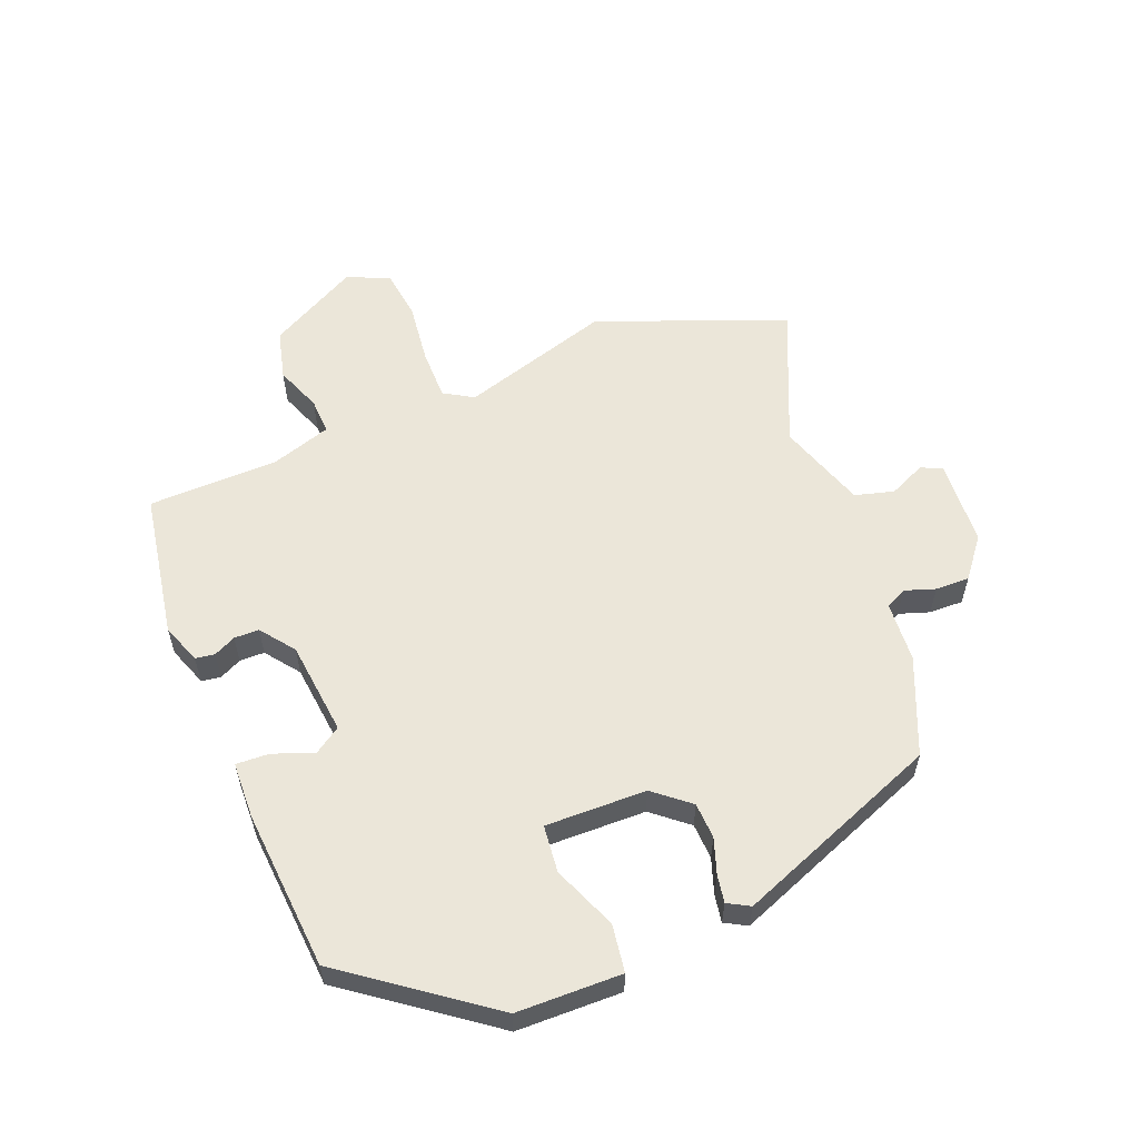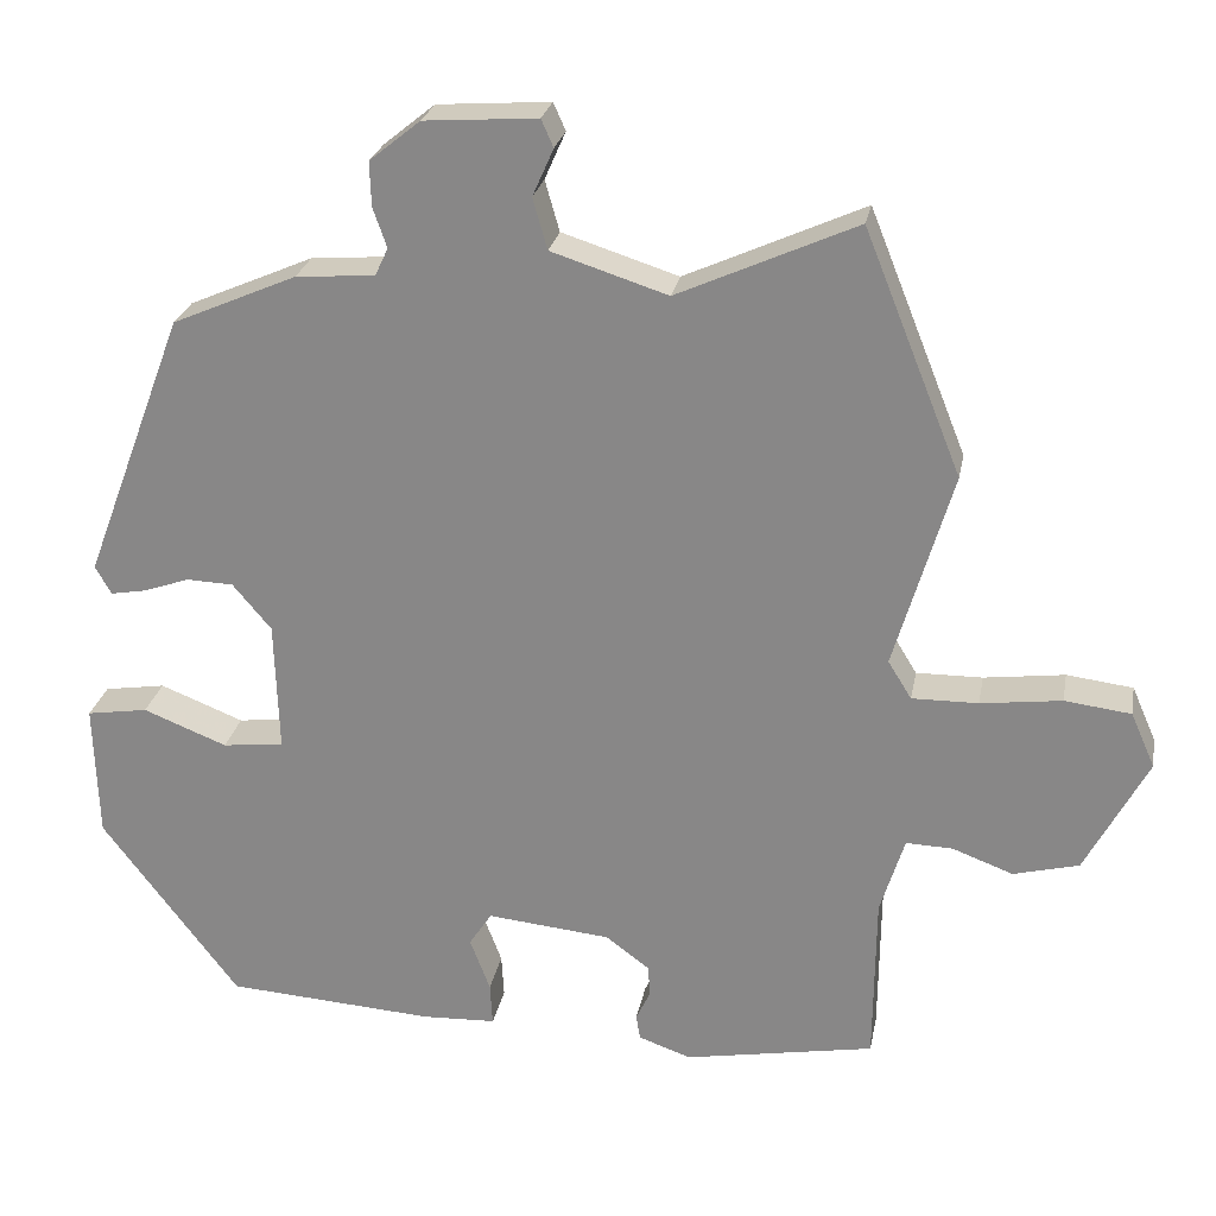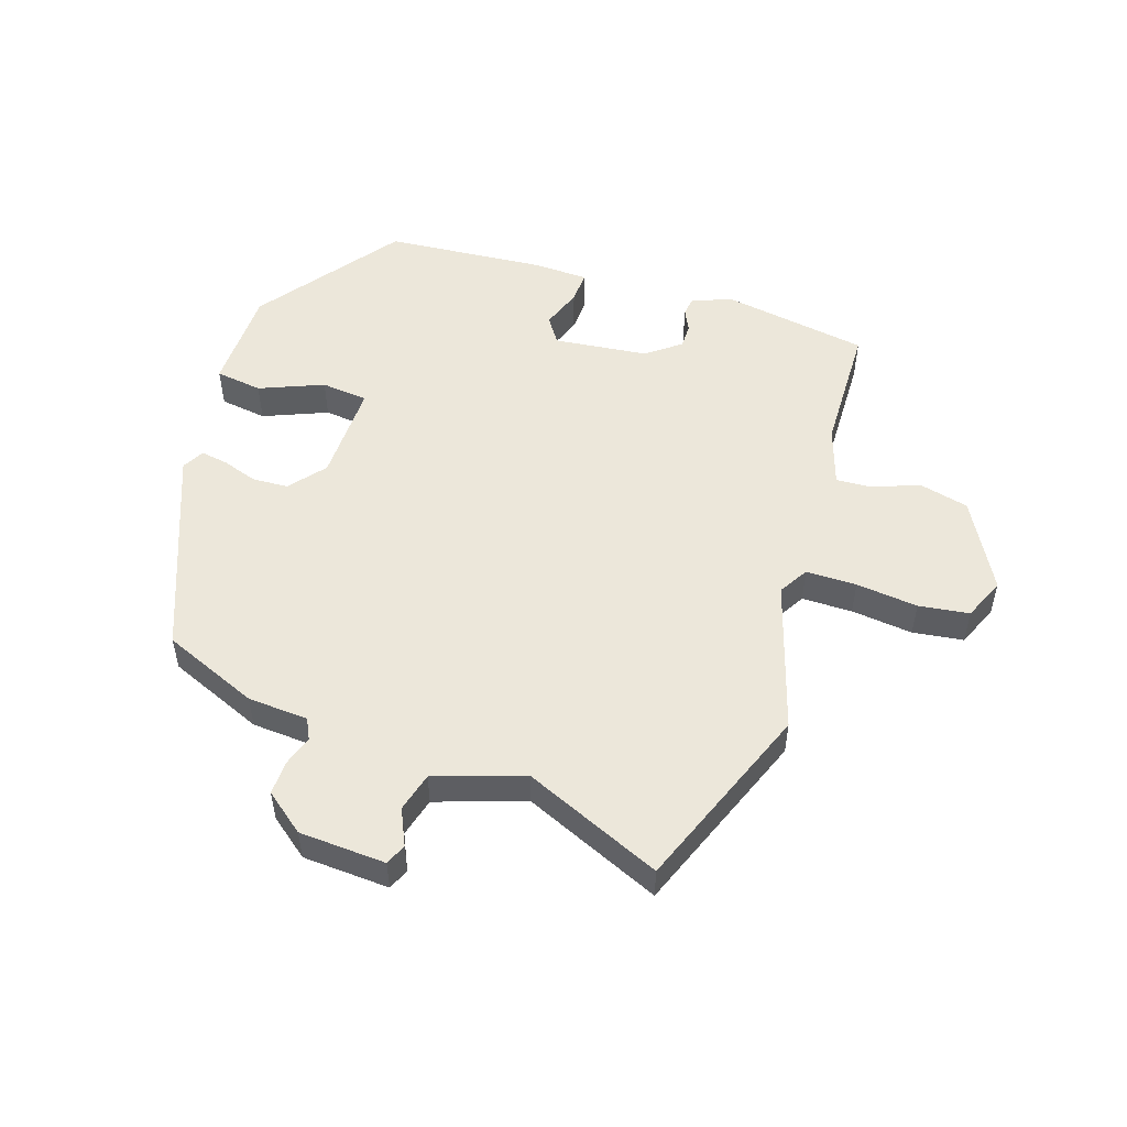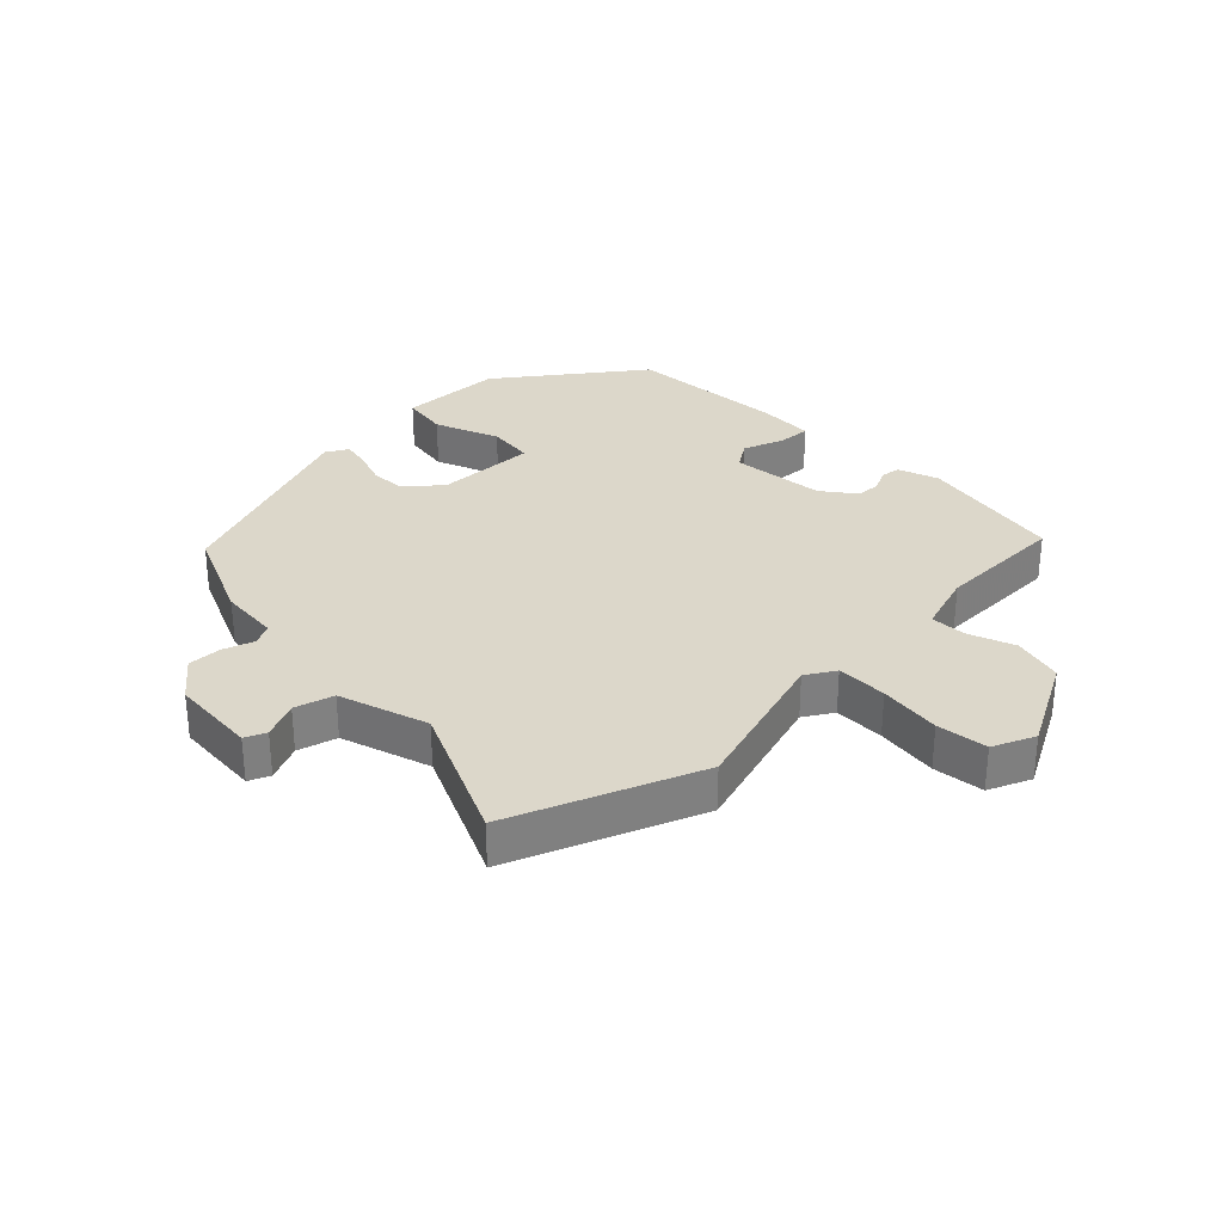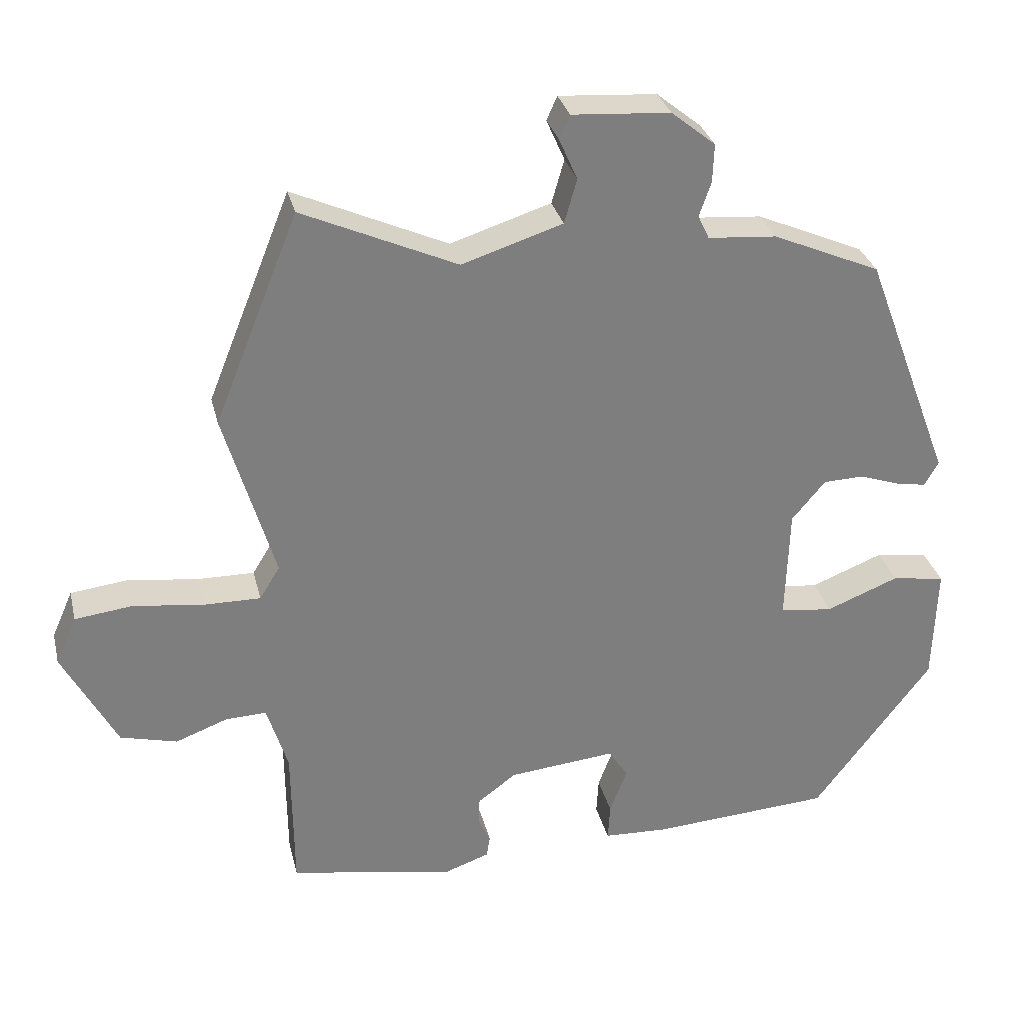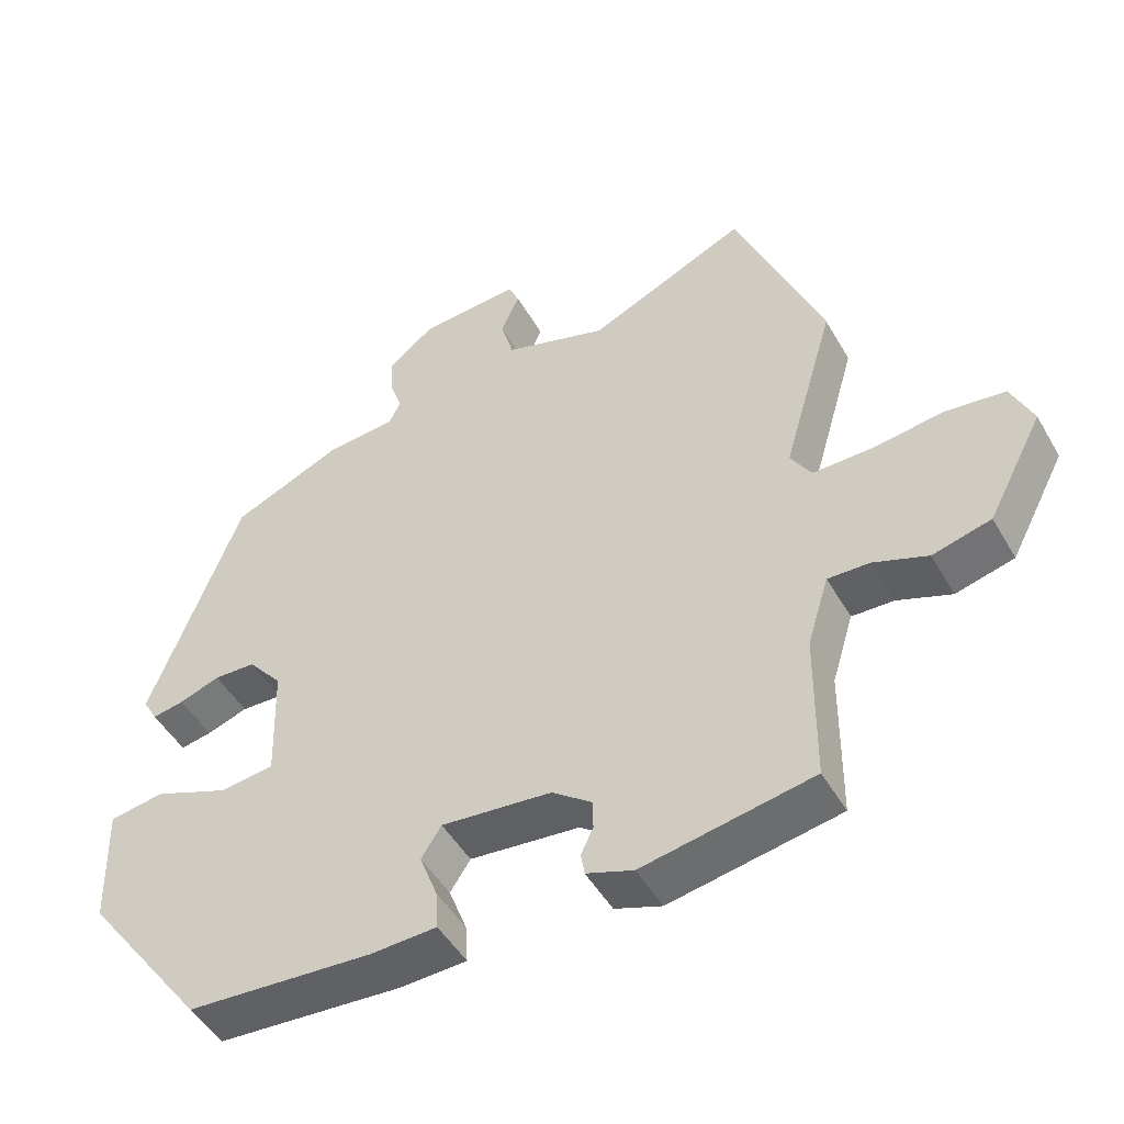
<metadata>
{"format":"obj","ext":"obj","renderer":"f3d","projection":"perspective","resolution":1024,"background":"white","views":[{"elev":57.6,"azim":-112.4,"up":"+Y"},{"elev":25.4,"azim":10.6,"up":"+Z"},{"elev":51.7,"azim":17.3,"up":"+Y"},{"elev":30.8,"azim":45.3,"up":"+Y"},{"elev":30.9,"azim":166.7,"up":"+Z"},{"elev":-48.4,"azim":28.8,"up":"+Z"}]}
</metadata>
<code>
v -0.357 0.07 -0.464
v -0.527 0.07 -0.239
v -0.532 0.07 -0.07
v -0.456 0.07 -0.058
v -0.352 0.07 -0.099
v -0.276 0.07 -0.09
v -0.281 0.07 0.073
v -0.329 0.07 0.13
v -0.387 0.07 0.132
v -0.444 0.07 0.112
v -0.488 0.07 0.104
v -0.508 0.07 0.139
v -0.382 0.07 0.472
v -0.228 0.07 0.539
v -0.13 0.07 0.547
v -0.114 0.07 0.581
v -0.131 0.07 0.63
v -0.133 0.07 0.685
v -0.07 0.07 0.736
v 0.07 0.07 0.746
v 0.085 0.07 0.712
v 0.059 0.07 0.653
v 0.077 0.07 0.59
v 0.221 0.07 0.544
v 0.442 0.07 0.644
v 0.563 0.07 0.343
v 0.491 0.07 0.098
v 0.52 0.07 0.051
v 0.602 0.07 0.052
v 0.702 0.07 0.065
v 0.784 0.07 0.055
v 0.814 0.07 -0.013
v 0.737 0.07 -0.159
v 0.656 0.07 -0.18
v 0.581 0.07 -0.152
v 0.523 0.07 -0.15
v 0.493 0.07 -0.247
v 0.491 0.07 -0.458
v 0.255 0.07 -0.501
v 0.19 0.07 -0.478
v 0.185 0.07 -0.447
v 0.202 0.07 -0.411
v 0.201 0.07 -0.371
v 0.146 0.07 -0.33
v -0.007 0.07 -0.315
v -0.035 0.07 -0.358
v -0.01 0.07 -0.424
v -0.007 0.07 -0.477
v -0.099 0.07 -0.481
v -0.357 0 -0.464
v -0.527 0 -0.239
v -0.532 0 -0.07
v -0.456 0 -0.058
v -0.352 0 -0.099
v -0.276 0 -0.09
v -0.281 0 0.073
v -0.329 0 0.13
v -0.387 0 0.132
v -0.444 0 0.112
v -0.488 0 0.104
v -0.508 0 0.139
v -0.382 0 0.472
v -0.228 0 0.539
v -0.13 0 0.547
v -0.114 0 0.581
v -0.131 0 0.63
v -0.133 0 0.685
v -0.07 0 0.736
v 0.07 0 0.746
v 0.085 0 0.712
v 0.059 0 0.653
v 0.077 0 0.59
v 0.221 0 0.544
v 0.442 0 0.644
v 0.563 0 0.343
v 0.491 0 0.098
v 0.52 0 0.051
v 0.602 0 0.052
v 0.702 0 0.065
v 0.784 0 0.055
v 0.814 0 -0.013
v 0.737 0 -0.159
v 0.656 0 -0.18
v 0.581 0 -0.152
v 0.523 0 -0.15
v 0.493 0 -0.247
v 0.491 0 -0.458
v 0.255 0 -0.501
v 0.19 0 -0.478
v 0.185 0 -0.447
v 0.202 0 -0.411
v 0.201 0 -0.371
v 0.146 0 -0.33
v -0.007 0 -0.315
v -0.035 0 -0.358
v -0.01 0 -0.424
v -0.007 0 -0.477
v -0.099 0 -0.481
f 46 47 48 49
f 46 49 1 2
f 45 46 2 3
f 44 45 3 4
f 39 40 41 42
f 37 38 39 42
f 36 37 42 43
f 32 33 34 35
f 32 35 36
f 29 30 31 32
f 28 29 32 36
f 27 28 36 43
f 24 25 26 27
f 23 24 27 43
f 19 20 21 22
f 16 17 18 19
f 16 19 22 23
f 12 13 14 15
f 10 11 12 15
f 9 10 15
f 8 9 15
f 7 8 15
f 6 7 15 16
f 44 4 5
f 44 5 6
f 16 23 43 44
f 6 16 44
f 98 97 96 95
f 51 50 98 95
f 52 51 95 94
f 53 52 94 93
f 91 90 89 88
f 91 88 87 86
f 92 91 86 85
f 84 83 82 81
f 85 84 81
f 81 80 79 78
f 85 81 78 77
f 92 85 77 76
f 76 75 74 73
f 92 76 73 72
f 71 70 69 68
f 68 67 66 65
f 72 71 68 65
f 64 63 62 61
f 64 61 60 59
f 64 59 58
f 64 58 57
f 64 57 56
f 65 64 56 55
f 54 53 93
f 55 54 93
f 93 92 72 65
f 93 65 55
f 1 50 51 2
f 2 51 52 3
f 3 52 53 4
f 4 53 54 5
f 5 54 55 6
f 6 55 56 7
f 7 56 57 8
f 8 57 58 9
f 9 58 59 10
f 10 59 60 11
f 11 60 61 12
f 12 61 62 13
f 13 62 63 14
f 14 63 64 15
f 15 64 65 16
f 16 65 66 17
f 17 66 67 18
f 18 67 68 19
f 19 68 69 20
f 20 69 70 21
f 21 70 71 22
f 22 71 72 23
f 23 72 73 24
f 24 73 74 25
f 25 74 75 26
f 26 75 76 27
f 27 76 77 28
f 28 77 78 29
f 29 78 79 30
f 30 79 80 31
f 31 80 81 32
f 32 81 82 33
f 33 82 83 34
f 34 83 84 35
f 35 84 85 36
f 36 85 86 37
f 37 86 87 38
f 38 87 88 39
f 39 88 89 40
f 40 89 90 41
f 41 90 91 42
f 42 91 92 43
f 43 92 93 44
f 44 93 94 45
f 45 94 95 46
f 46 95 96 47
f 47 96 97 48
f 48 97 98 49
f 49 98 50 1

</code>
